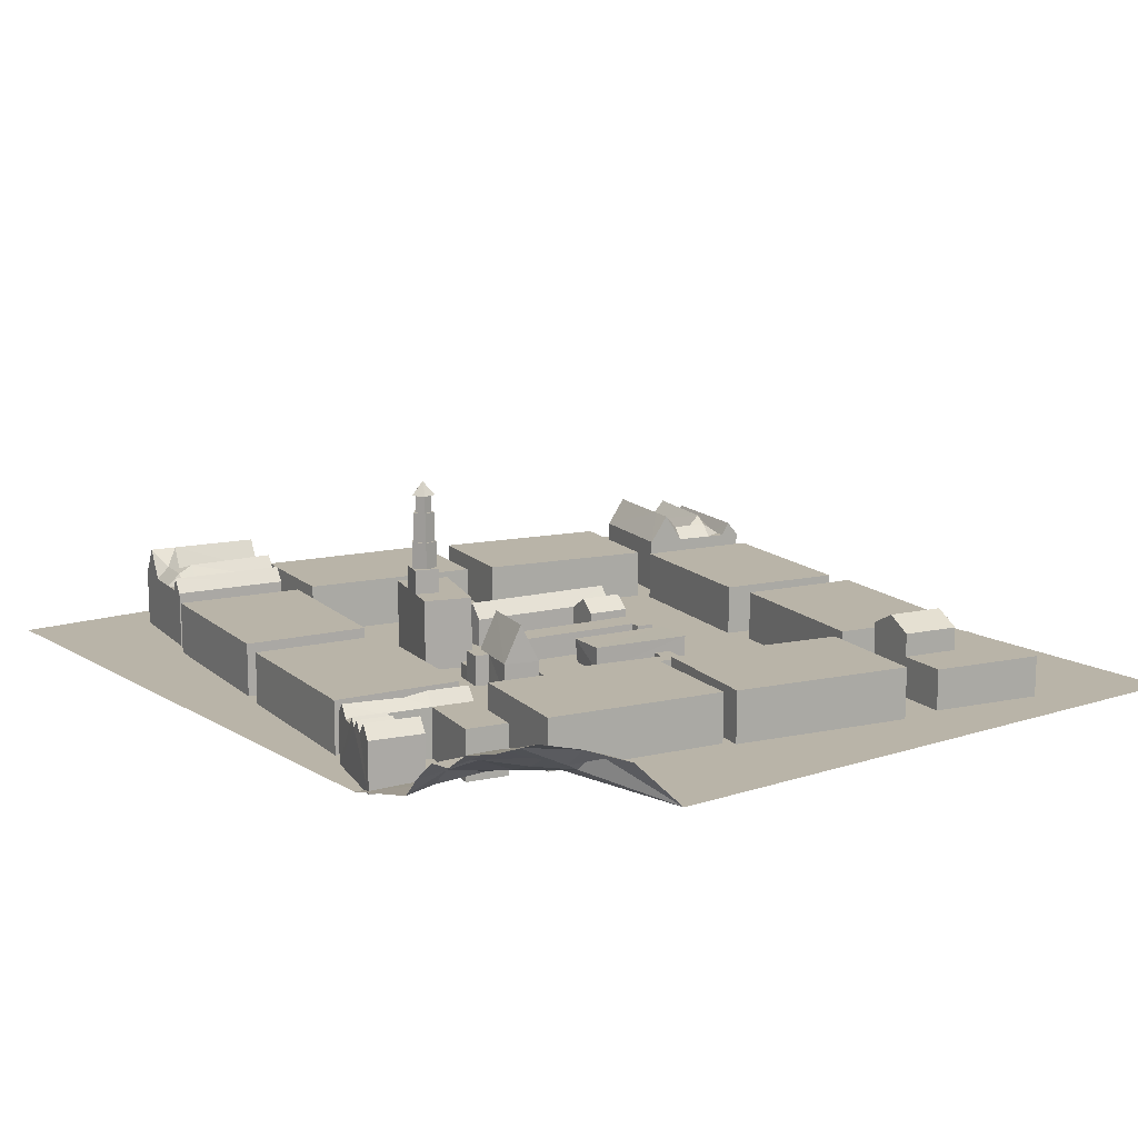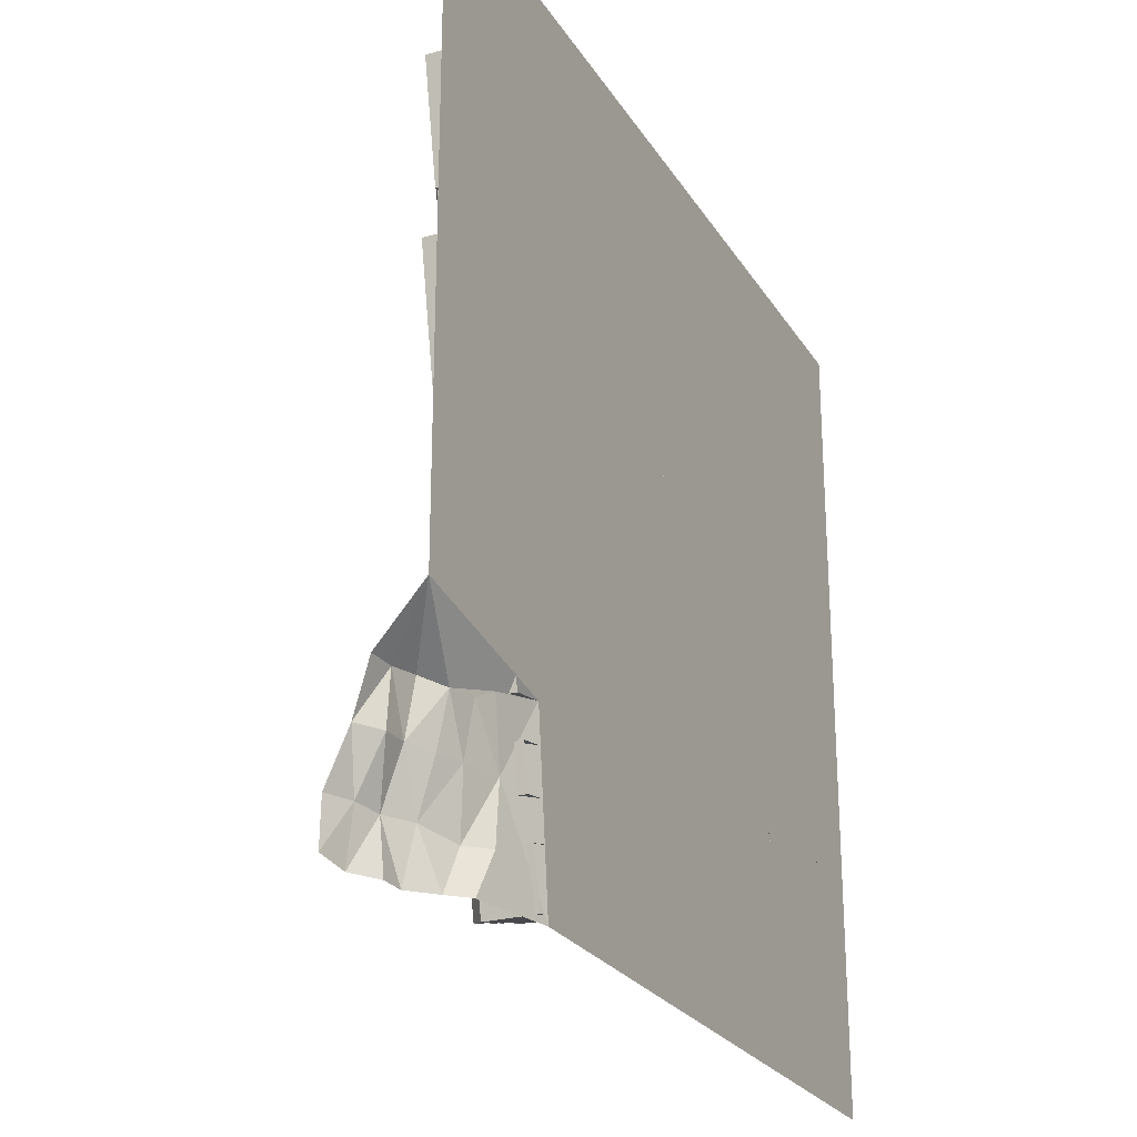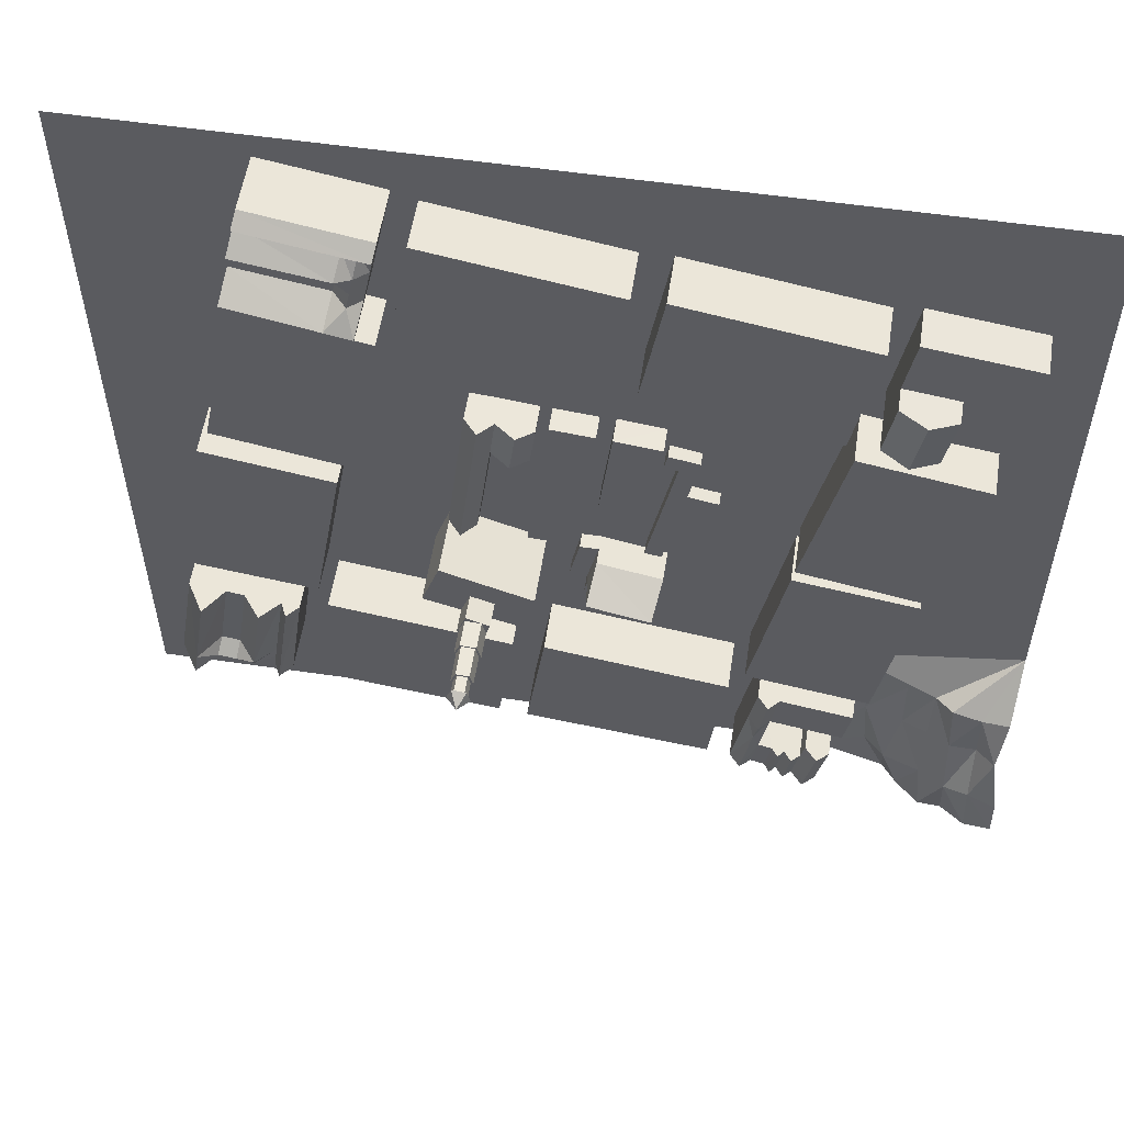
<metadata>
{"format":"obj","ext":"obj","renderer":"f3d","projection":"perspective","resolution":1024,"background":"white","views":[{"elev":13.2,"azim":-126.7,"up":"+Y"},{"elev":-24.8,"azim":-65.3,"up":"+Z"},{"elev":55.8,"azim":-171.2,"up":"+Z"}]}
</metadata>
<code>
v 74.56 0.036 13.23
v 74.56 17.3 13.23
v 116.3 0.036 21.35
v 116.3 17.3 21.35
v 61.42 0.036 73.43
v 61.42 17.3 73.43
v 103.8 0.036 82.2
v 103.8 17.3 82.2
v -21.69 0.036 28.62
v -21.74 8.54 28.58
v -16.59 0.036 -6.059
v -16.65 8.751 -6.639
v -6.27 0.036 30.59
v -6.254 8.536 30.55
v -2.267 0.036 -3.999
v -2.248 8.756 -4.922
v 10.1 0.036 -26.6
v 10.1 8.18 -26.6
v 13.09 0.036 31.95
v 13.09 8.18 31.95
v 20.05 0.036 -25.82
v 20.05 8.18 -25.82
v 15.19 0.036 -36.71
v 15.19 24.66 -36.71
v 20.53 0.036 -52.56
v 20.53 24.66 -52.56
v 45.78 0.036 -26.3
v 45.78 24.66 -26.3
v 51.67 0.036 -43.54
v 51.67 24.66 -43.54
v 28.17 24.66 -41.43
v 28.17 33.12 -41.43
v 30.72 24.61 -49.59
v 30.72 33.07 -49.59
v 36.04 24.66 -38.64
v 36.04 33.12 -38.64
v 39.11 24.66 -47.18
v 39.12 33.07 -47.19
v -5.82 0.036 -49.68
v 3.824 0.036 -31.91
v 3.824 5.123 -31.91
v 6.961 0.036 -46.94
v 6.961 5.123 -46.94
v 1.414 0.036 -48.22
v 1.414 5.123 -48.22
v -2.426 0.036 -31.83
v -2.426 5.123 -31.83
v -5.82 10.6 -49.68
v 1.414 10.6 -48.22
v -2.426 10.6 -31.83
v -7.22 0.036 -45.16
v -7.273 10.6 -44.99
v 0.4279 10.6 -43.2
v -23.89 0.036 -36.31
v -23.89 10.6 -36.31
v -20.43 0.036 -47.99
v -20.43 10.6 -47.99
v -0.9325 23.58 -37.56
v -21.94 23.61 -42.25
v 34.09 33.2 -48.62
v 34.09 42.42 -48.62
v 38.25 33.2 -45.15
v 38.25 42.42 -45.15
v 36.24 33.2 -40.12
v 36.24 42.42 -40.12
v 30.84 33.2 -40.47
v 30.84 42.42 -40.47
v 29.5 33.2 -45.73
v 29.5 42.42 -45.73
v 34.03 42.42 -47.85
v 37.51 42.42 -44.96
v 35.83 42.42 -40.77
v 31.33 42.42 -41.06
v 30.22 42.42 -45.44
v 34.03 52.76 -47.85
v 37.51 52.76 -44.96
v 35.83 52.76 -40.77
v 31.33 52.76 -41.06
v 30.22 52.76 -45.44
v 33.98 52.76 -46.96
v 36.64 52.76 -44.74
v 35.35 52.76 -41.53
v 31.9 52.76 -41.75
v 31.05 52.76 -45.11
v 33.98 58.83 -46.96
v 36.64 58.83 -44.74
v 35.35 58.83 -41.53
v 31.9 58.83 -41.75
v 31.05 58.83 -45.11
v 34.06 58.83 -48.18
v 37.83 58.83 -45.04
v 36.01 58.83 -40.49
v 31.11 58.83 -40.81
v 29.91 58.83 -45.56
v 33.78 63.61 -44.02
v -143.2 0.036 136
v 154 0.036 136
v -142 27.86 -137.1
v 154 0.036 -140
v -143.2 0.036 -72.11
v -132.2 15.45 -88.77
v -122.4 13.91 -87.71
v -116.6 7.75 -89.95
v -107 5.645 -89.14
v -132.8 25.81 -139.4
v -75.65 0.036 -140
v -124.6 20 -139.8
v -116.7 19.51 -140
v -108.7 12.6 -139.8
v -141.6 27.84 -122.2
v -138.8 22.2 -104.5
v -141.4 16.03 -88.73
v -81.95 0.036 -82.06
v -132.2 24.44 -121.9
v -123.9 21.94 -122.9
v -115.1 16.72 -123
v -102.8 11.09 -125.8
v -132.5 16.25 -105.5
v -123.3 16.27 -105.1
v -115.6 11.6 -106
v -107.1 8.433 -106.1
v -103.3 6.394 -139.9
v -99.71 3.59 -85.38
v -95.9 4.911 -125.5
v -94.51 4.688 -106.1
v -48.03 0.036 -84.48
v -48.03 17.52 -84.48
v -42.78 0.036 -126.7
v -42.78 17.52 -126.7
v 13.58 0.036 -74.74
v 13.58 17.52 -74.74
v 19.67 0.036 -118.9
v 19.67 17.52 -118.9
v 23.94 0.036 -74.65
v 23.94 18.01 -74.65
v 29.19 0.036 -116.9
v 29.19 18.01 -116.9
v 85.31 0.036 -65.14
v 85.31 18.01 -65.14
v 92.1 0.036 -108.6
v 92.1 18.01 -108.6
v 88 0.036 -57.4
v 88 17.4 -57.4
v 130.1 0.036 -51.39
v 130.1 17.4 -51.39
v 77.39 0.036 3.797
v 77.39 17.4 3.797
v 120.8 0.036 11.37
v 120.8 17.4 11.37
v 23.94 0.036 -74.65
v 23.94 18.01 -74.65
v 29.19 0.036 -116.9
v 29.19 18.01 -116.9
v 85.31 0.036 -65.14
v 85.31 18.01 -65.14
v 92.1 0.036 -108.6
v 92.1 18.01 -108.6
v 57.01 0.036 75.73
v 57.01 17.3 75.73
v 50.05 0.036 117.7
v 50.05 17.3 117.7
v -3.528 0.036 64.27
v -3.528 17.3 64.27
v -11.12 0.036 106.9
v -11.12 17.3 106.9
v -14.12 0.036 65.2
v -14.12 17.3 65.2
v -21.08 0.036 107.2
v -21.08 17.3 107.2
v -74.66 0.036 53.74
v -74.66 17.3 53.74
v -82.25 0.036 96.36
v -82.25 17.3 96.36
v -77.62 0.036 47.32
v -77.62 17.3 47.32
v -119.4 0.036 39.43
v -119.4 17.3 39.43
v -64.82 0.036 -12.95
v -64.82 17.3 -12.95
v -107.3 0.036 -21.49
v -107.3 17.3 -21.49
v -63.98 0.036 -18.16
v -63.98 16.88 -18.16
v -104.8 0.292 -24.8
v -104.8 16.88 -24.8
v -53.02 0.036 -77.03
v -53.02 16.88 -77.03
v -94.46 0.036 -84.3
v -94.46 16.88 -84.3
v 28.99 0.036 33.78
v 28.99 9.911 33.78
v 35.64 0.036 -19.68
v 35.64 9.911 -19.68
v 38.41 0.036 34.6
v 38.41 9.911 34.6
v 44.86 0.036 -18.96
v 44.86 9.911 -18.96
v 40.25 15.13 -19.32
v 33.7 15.13 34.19
v 30.8 0.036 19.2
v 30.8 9.911 19.2
v 28.99 0.036 33.78
v 28.99 9.911 33.78
v 30.8 0.036 19.2
v 30.8 9.911 19.2
v 28.99 0.036 33.78
v 28.99 9.911 33.78
v 30.8 0.036 19.2
v 30.8 9.911 19.2
v 28.99 0.036 33.78
v 28.99 9.911 33.78
v 30.8 0.036 19.2
v 30.8 9.911 19.2
v 16.79 0.036 32.26
v 16.79 9.911 32.26
v 18.61 0.036 17.68
v 18.61 9.911 17.68
v 24.16 14.29 18.37
v 22.35 14.29 32.95
v -39.29 0.036 -0.5177
v -39.29 4.489 -0.5177
v -35.16 0.036 -20.83
v -35.16 4.489 -20.83
v -23.8 0.036 2.583
v -23.8 4.489 2.583
v -25.2 0.036 -18.84
v -25.2 4.489 -18.84
v -29.34 0.036 1.474
v -29.34 4.489 1.474
v -23.8 0.036 2.583
v -23.8 4.489 2.583
v -29.34 0.036 1.474
v -29.34 4.489 1.474
v -32.79 0.036 18.73
v -32.79 4.489 18.73
v -16.88 0.036 -31.64
v -16.88 4.489 -31.64
v -22.42 0.036 -32.74
v -22.42 4.489 -32.74
v -26.15 4.489 14.35
v -26.15 0.036 14.35
v -22.66 0.036 20.76
v -22.66 4.489 20.76
v -21.56 4.489 15.27
v -21.56 0.036 15.27
v -63.03 0.036 -104.6
v -63.03 16.33 -104.6
v -55.65 16.33 -103.3
v -65.53 16.33 -91.03
v -58.14 0.036 -89.7
v -58.14 16.33 -89.67
v -87.76 0.036 -109.2
v -87.76 16.33 -109.1
v -90.25 0.036 -95.59
v -90.25 16.33 -95.56
v -58.12 16.33 -132
v -50.77 0.036 -129.9
v -50.77 16.33 -129.9
v -60.21 0.036 -121
v -60.21 16.33 -121
v -80.56 0.036 -138.2
v -80.56 16.33 -138.2
v -72.4 16.33 -135.9
v -74.67 16.33 -124.6
v -74.67 0.036 -124.7
v -84.39 0.036 -121
v -84.39 16.33 -120.9
v -76.13 16.33 -118.9
v -76.13 0.036 -118.9
v -58.04 19.32 -111.3
v -59.38 20.43 -103.9
v -61.87 20.43 -90.36
v -54.48 19.9 -130.9
v -66.98 16.33 -134.5
v -64.92 18.93 -133.8
v -62.82 16.33 -133.3
v -69.2 16.33 -123.3
v -67.1 18.93 -122.7
v -64.95 16.33 -122.3
v -69.69 19.38 -135.2
v -71.94 19.38 -124
v -76.48 20.41 -137
v -80.26 20.41 -119.9
v 57.69 0.036 120.6
v 57.69 19.41 120.6
v 65.41 0.036 83.37
v 65.41 19.41 83.37
v 95.87 0.036 127.6
v 95.87 19.41 127.6
v 103.1 0.036 91.33
v 103.1 19.41 91.33
v 58.98 19.41 114.4
v 60.27 19.41 108.2
v 62.84 19.41 95.79
v 64.13 29.12 89.58
v 101.9 29.12 97.38
v 100.7 19.41 103.4
v 99.49 19.41 109.5
v 98.28 26.85 115.5
v 97.07 19.41 121.6
v 68.23 29.12 90.43
v 66.95 23.59 96.62
v 65.67 23.59 102.8
v 64.39 23.59 109
v 63.11 19.41 115.2
v 96.6 24.1 124
v 58.47 24.1 116.8
v 72.86 29.12 91.38
v 71.59 18.86 97.55
v 70.32 18.86 103.7
v 69.06 26.3 109.9
v 67.79 19.41 116.1
v -126.6 0.036 92.45
v -126.6 13.85 92.45
v -118.9 0.036 54.36
v -118.9 13.85 54.36
v -90.55 0.036 97.71
v -90.55 13.85 97.71
v -84.08 0.036 59.62
v -101.5 13.85 56.99
v -87.31 13.85 78.66
v -105 13.85 76.03
v -84.08 21.67 59.62
v -101.5 21.67 56.99
v -87.31 21.67 78.66
v -105 21.67 76.03
v -92.79 26.27 58.3
v -96.18 26.27 77.35
v 100.1 0.036 -105.1
v 100.1 19.41 -105.1
v 137.7 0.036 -98.87
v 137.7 19.41 -98.87
v 94.67 0.036 -66.66
v 94.67 19.41 -66.66
v 131.2 0.036 -60.88
v 131.2 19.41 -60.88
v 106.4 19.41 -104.1
v 112.6 19.41 -103
v 125.2 19.41 -100.9
v 131.4 29.12 -99.91
v 125.1 29.12 -61.84
v 119 19.41 -62.81
v 112.9 19.41 -63.77
v 106.9 26.85 -64.73
v 100.8 19.41 -65.7
v 130.7 29.12 -95.78
v 124.5 23.59 -96.81
v 118.3 23.59 -97.84
v 112 23.59 -98.86
v 105.8 19.41 -99.89
v 98.37 24.1 -66.08
v 103.9 24.1 -104.5
v 130 29.12 -91.11
v 123.7 18.86 -92.13
v 117.5 18.86 -93.15
v 111.3 26.3 -94.17
v 105.1 19.41 -95.18
v 3.687 0.036 24.95
v 3.687 8.18 24.95
v -1.2 0.036 30.55
v -1.2 8.18 30.55
v -0.4376 0.036 24.43
v -0.4376 8.18 24.43
f 2 3 1
f 8 5 7
f 2 5 6
f 8 3 4
f 143 149 145
f 10 11 9
f 11 16 15
f 15 14 13
f 14 9 13
f 12 14 16
f 358 18 17
f 18 21 17
f 24 25 23
f 26 29 25
f 30 27 29
f 28 23 27
f 26 28 30
f 31 34 33
f 34 37 33
f 38 35 37
f 36 31 35
f 33 35 31
f 34 36 38
f 45 42 44
f 47 55 54
f 43 40 42
f 41 46 40
f 39 49 44
f 50 59 55
f 48 53 49
f 45 49 53
f 48 51 52
f 56 52 51
f 55 57 56
f 58 57 59
f 45 41 43
f 61 62 60
f 63 64 62
f 65 66 64
f 67 65 73
f 67 68 66
f 69 60 68
f 62 64 66
f 74 75 70
f 79 83 84
f 87 86 91
f 72 78 73
f 70 76 71
f 73 79 74
f 71 77 72
f 84 85 80
f 81 82 77
f 61 74 70
f 82 88 83
f 80 86 81
f 83 89 84
f 81 87 82
f 90 94 95
f 94 90 89
f 93 92 95
f 91 90 95
f 94 93 95
f 92 91 95
f 103 119 102
f 111 114 110
f 101 111 112
f 118 115 114
f 103 121 120
f 101 119 118
f 115 108 107
f 115 105 114
f 114 98 110
f 116 109 108
f 102 101 100
f 106 124 125
f 121 116 120
f 113 100 96
f 119 116 115
f 125 117 121
f 117 122 109
f 126 129 128
f 133 130 132
f 127 130 131
f 133 128 129
f 134 137 136
f 141 138 140
f 151 157 153
f 135 138 139
f 141 136 137
f 142 145 144
f 148 147 146
f 147 142 146
f 149 144 145
f 150 153 152
f 157 154 156
f 151 154 155
f 157 152 153
f 159 160 158
f 165 162 164
f 159 162 163
f 165 160 161
f 167 173 169
f 167 168 166
f 173 170 172
f 167 170 171
f 173 168 169
f 175 176 174
f 181 178 180
f 175 178 179
f 177 180 176
f 183 184 182
f 189 186 188
f 183 186 187
f 189 184 185
f 2 8 4
f 201 192 200
f 198 195 197
f 197 194 196
f 212 216 217
f 201 191 199
f 202 207 206
f 201 204 205
f 190 203 202
f 191 205 203
f 207 213 211
f 203 209 207
f 205 208 209
f 211 215 214
f 209 212 213
f 206 211 210
f 215 216 214
f 195 191 190
f 219 217 215
f 193 197 196
f 213 219 211
f 221 222 220
f 229 220 228
f 237 239 227
f 225 233 231
f 223 226 222
f 235 240 233
f 224 231 230
f 229 232 233
f 225 236 237
f 239 236 238
f 227 238 226
f 232 235 233
f 231 241 230
f 244 242 245
f 240 245 241
f 242 235 234
f 266 262 261
f 258 273 270
f 251 272 249
f 247 272 271
f 253 254 255
f 247 255 249
f 246 253 247
f 260 246 247
f 268 283 267
f 257 248 250
f 283 264 282
f 280 264 281
f 264 269 265
f 247 271 270
f 248 272 251
f 261 263 274
f 256 279 260
f 276 278 279
f 275 277 278
f 267 282 262
f 277 259 279
f 274 281 277
f 322 316 314
f 287 290 286
f 306 300 312
f 295 302 301
f 293 305 304
f 293 294 284
f 304 312 311
f 303 311 310
f 302 310 309
f 308 302 309
f 289 284 288
f 321 325 328
f 348 347 339
f 357 350 352
f 346 353 332
f 308 297 296
f 309 298 297
f 298 311 299
f 311 300 299
f 318 313 317
f 323 319 320
f 322 324 320
f 297 298 290
f 325 327 328
f 324 328 327
f 338 339 329
f 336 331 332
f 340 347 346
f 303 302 294
f 338 350 349
f 313 316 315
f 349 357 356
f 348 356 355
f 347 355 354
f 353 347 354
f 333 330 329
f 321 318 317
f 287 301 308
f 307 289 306
f 352 334 351
f 353 342 341
f 354 343 342
f 343 356 344
f 356 345 344
f 342 343 335
f 22 19 21
f 359 361 20
f 360 363 362
f 358 363 359
f 361 19 20
f 175 181 177
f 183 189 185
f 159 165 161
f 127 133 129
f 135 141 137
f 2 4 3
f 8 6 5
f 2 1 5
f 8 7 3
f 143 147 149
f 10 12 11
f 11 12 16
f 15 16 14
f 14 10 9
f 12 10 14
f 358 359 18
f 18 22 21
f 24 26 25
f 26 30 29
f 30 28 27
f 28 24 23
f 26 24 28
f 31 32 34
f 34 38 37
f 38 36 35
f 36 32 31
f 33 37 35
f 34 32 36
f 45 43 42
f 54 46 47
f 47 50 55
f 43 41 40
f 41 47 46
f 39 48 49
f 50 58 59
f 48 52 53
f 53 58 50
f 50 47 53
f 47 45 53
f 48 39 51
f 56 57 52
f 56 54 55
f 55 59 57
f 58 53 57
f 45 47 41
f 61 63 62
f 63 65 64
f 65 67 66
f 74 69 67
f 65 63 72
f 63 71 72
f 73 74 67
f 65 72 73
f 67 69 68
f 69 61 60
f 68 60 66
f 60 62 66
f 74 79 75
f 80 75 79
f 79 78 83
f 84 80 79
f 93 88 92
f 88 87 92
f 86 85 91
f 85 90 91
f 92 87 91
f 72 77 78
f 70 75 76
f 73 78 79
f 71 76 77
f 84 89 85
f 83 78 77
f 76 75 81
f 75 80 81
f 82 83 77
f 76 81 77
f 71 63 70
f 63 61 70
f 61 69 74
f 82 87 88
f 80 85 86
f 83 88 89
f 81 86 87
f 90 85 89
f 89 88 94
f 88 93 94
f 103 120 119
f 111 118 114
f 101 118 111
f 118 119 115
f 103 104 121
f 101 102 119
f 115 116 108
f 115 107 105
f 114 105 98
f 116 117 109
f 112 100 101
f 100 113 123
f 123 104 103
f 100 123 103
f 102 100 103
f 121 104 125
f 104 123 125
f 123 113 125
f 113 106 125
f 106 122 124
f 121 117 116
f 96 97 113
f 97 99 113
f 99 106 113
f 119 120 116
f 125 124 117
f 117 124 122
f 126 127 129
f 133 131 130
f 127 126 130
f 133 132 128
f 134 135 137
f 141 139 138
f 151 155 157
f 135 134 138
f 141 140 136
f 142 143 145
f 148 149 147
f 147 143 142
f 149 148 144
f 150 151 153
f 157 155 154
f 151 150 154
f 157 156 152
f 159 161 160
f 165 163 162
f 159 158 162
f 165 164 160
f 167 171 173
f 167 169 168
f 173 171 170
f 167 166 170
f 173 172 168
f 175 177 176
f 181 179 178
f 175 174 178
f 177 181 180
f 183 185 184
f 189 187 186
f 183 182 186
f 189 188 184
f 2 6 8
f 201 193 192
f 198 199 195
f 197 195 194
f 218 213 217
f 213 212 217
f 199 198 201
f 198 193 201
f 202 203 207
f 201 200 204
f 190 191 203
f 191 201 205
f 207 209 213
f 203 205 209
f 205 204 208
f 214 210 211
f 211 219 215
f 209 208 212
f 206 207 211
f 215 217 216
f 190 194 195
f 195 199 191
f 219 218 217
f 196 192 193
f 193 198 197
f 213 218 219
f 221 223 222
f 229 221 220
f 227 223 229
f 223 221 229
f 229 225 227
f 225 237 227
f 225 229 233
f 223 227 226
f 235 243 240
f 243 244 240
f 240 231 233
f 224 225 231
f 229 228 232
f 225 224 236
f 239 237 236
f 227 239 238
f 232 234 235
f 231 240 241
f 244 243 242
f 240 244 245
f 242 243 235
f 266 267 262
f 271 248 270
f 248 258 270
f 249 255 254
f 254 250 249
f 250 251 249
f 247 249 272
f 253 252 254
f 247 253 255
f 246 252 253
f 260 259 246
f 266 269 267
f 269 268 267
f 258 248 257
f 248 251 250
f 268 264 283
f 264 263 282
f 280 263 264
f 264 268 269
f 270 273 260
f 273 256 260
f 260 247 270
f 248 271 272
f 256 273 258
f 258 257 256
f 257 261 274
f 256 257 276
f 261 262 263
f 262 282 263
f 263 280 274
f 276 257 274
f 274 275 276
f 256 276 279
f 276 275 278
f 275 274 277
f 267 283 282
f 277 281 264
f 264 265 277
f 265 259 277
f 259 260 279
f 279 278 277
f 274 280 281
f 322 320 316
f 314 318 322
f 318 321 322
f 287 291 290
f 312 305 307
f 305 292 307
f 307 306 312
f 295 294 302
f 293 292 305
f 294 295 287
f 287 286 294
f 286 284 294
f 284 285 292
f 285 307 292
f 292 293 284
f 304 305 312
f 303 304 311
f 302 303 310
f 308 301 302
f 289 285 284
f 326 322 328
f 322 321 328
f 339 338 348
f 338 349 348
f 350 337 352
f 352 351 357
f 351 345 357
f 341 336 353
f 336 332 353
f 332 340 346
f 308 309 297
f 309 310 298
f 298 310 311
f 311 312 300
f 318 314 313
f 319 315 320
f 315 316 320
f 320 324 327
f 327 323 320
f 322 326 324
f 298 299 300
f 300 306 289
f 289 288 300
f 288 290 298
f 300 288 298
f 290 291 297
f 291 296 297
f 325 323 327
f 324 326 328
f 339 340 332
f 332 331 339
f 331 329 339
f 329 330 337
f 330 352 337
f 337 338 329
f 336 335 331
f 340 339 347
f 294 293 303
f 293 304 303
f 338 337 350
f 313 314 316
f 349 350 357
f 348 349 356
f 347 348 355
f 353 346 347
f 333 334 330
f 317 319 321
f 319 323 321
f 323 325 321
f 296 291 308
f 291 287 308
f 287 295 301
f 307 285 289
f 352 330 334
f 353 354 342
f 354 355 343
f 343 355 356
f 356 357 345
f 343 344 345
f 345 351 334
f 334 333 345
f 333 335 343
f 345 333 343
f 335 336 342
f 336 341 342
f 22 20 19
f 359 363 361
f 20 22 359
f 22 18 359
f 360 361 363
f 358 362 363
f 361 360 19
f 175 179 181
f 183 187 189
f 159 163 165
f 127 131 133
f 135 139 141

</code>
